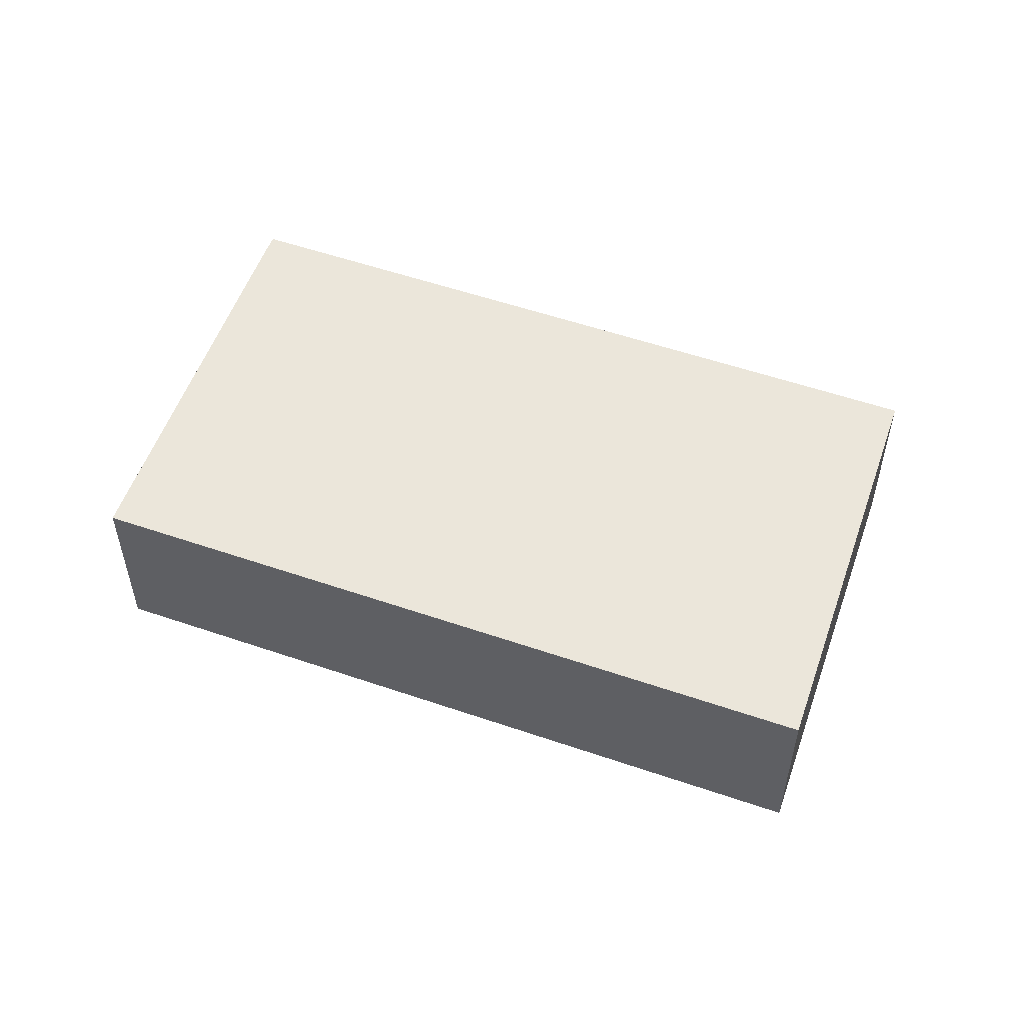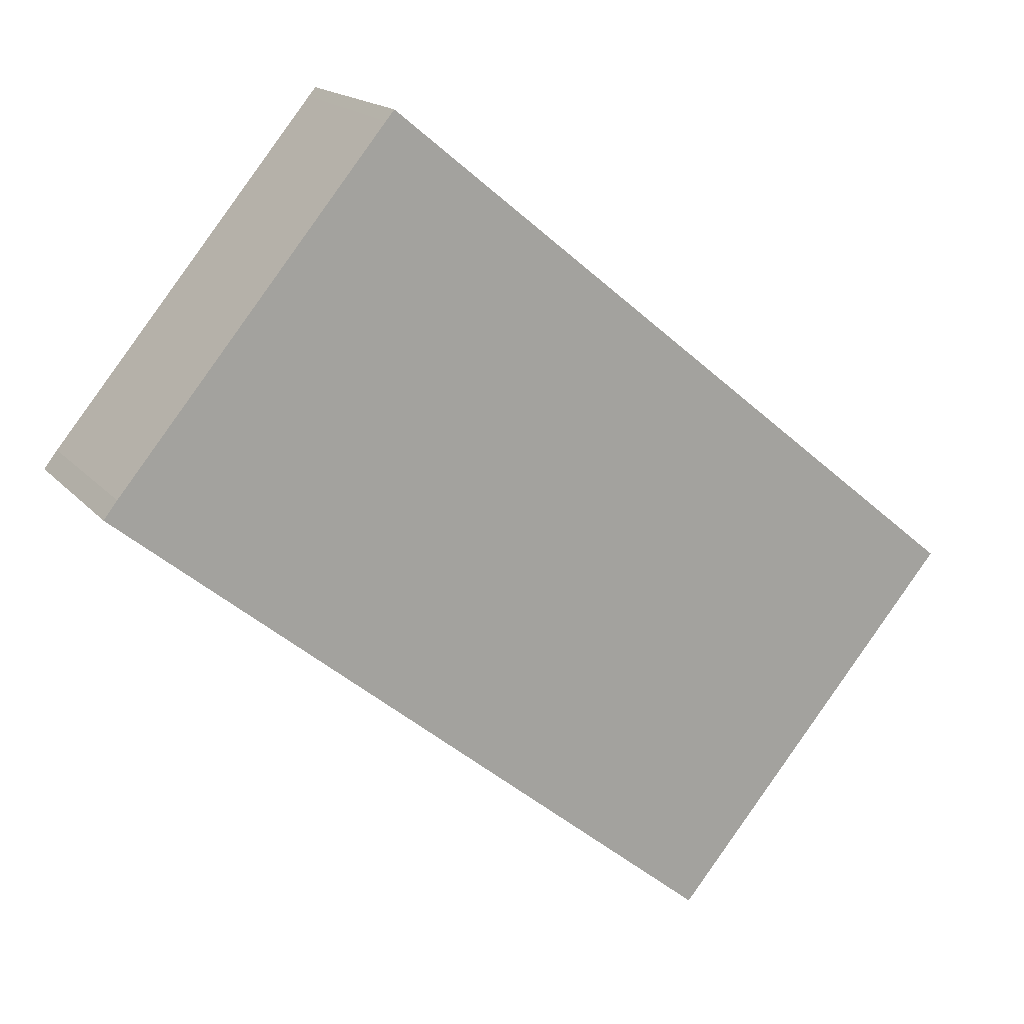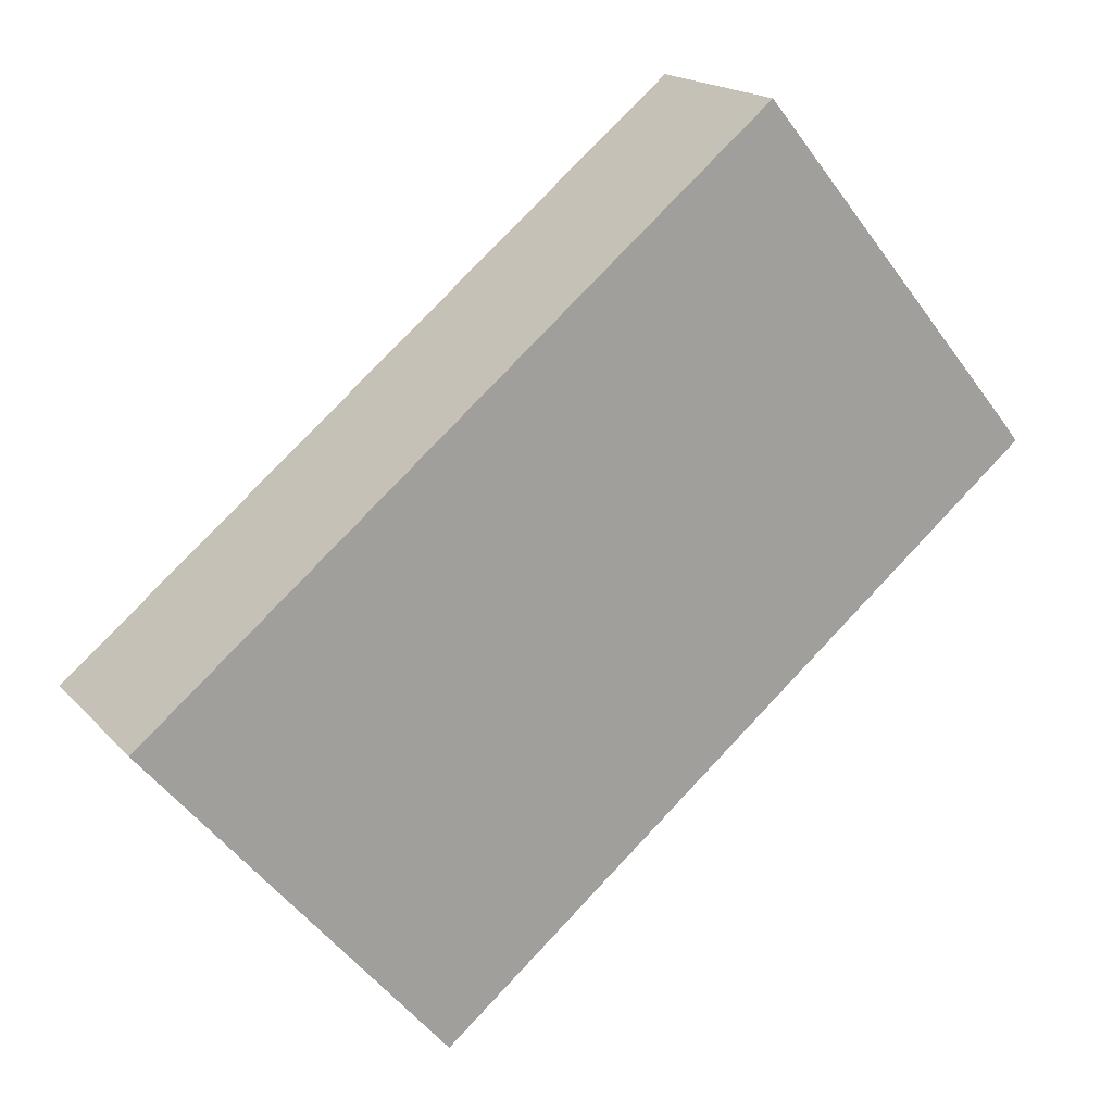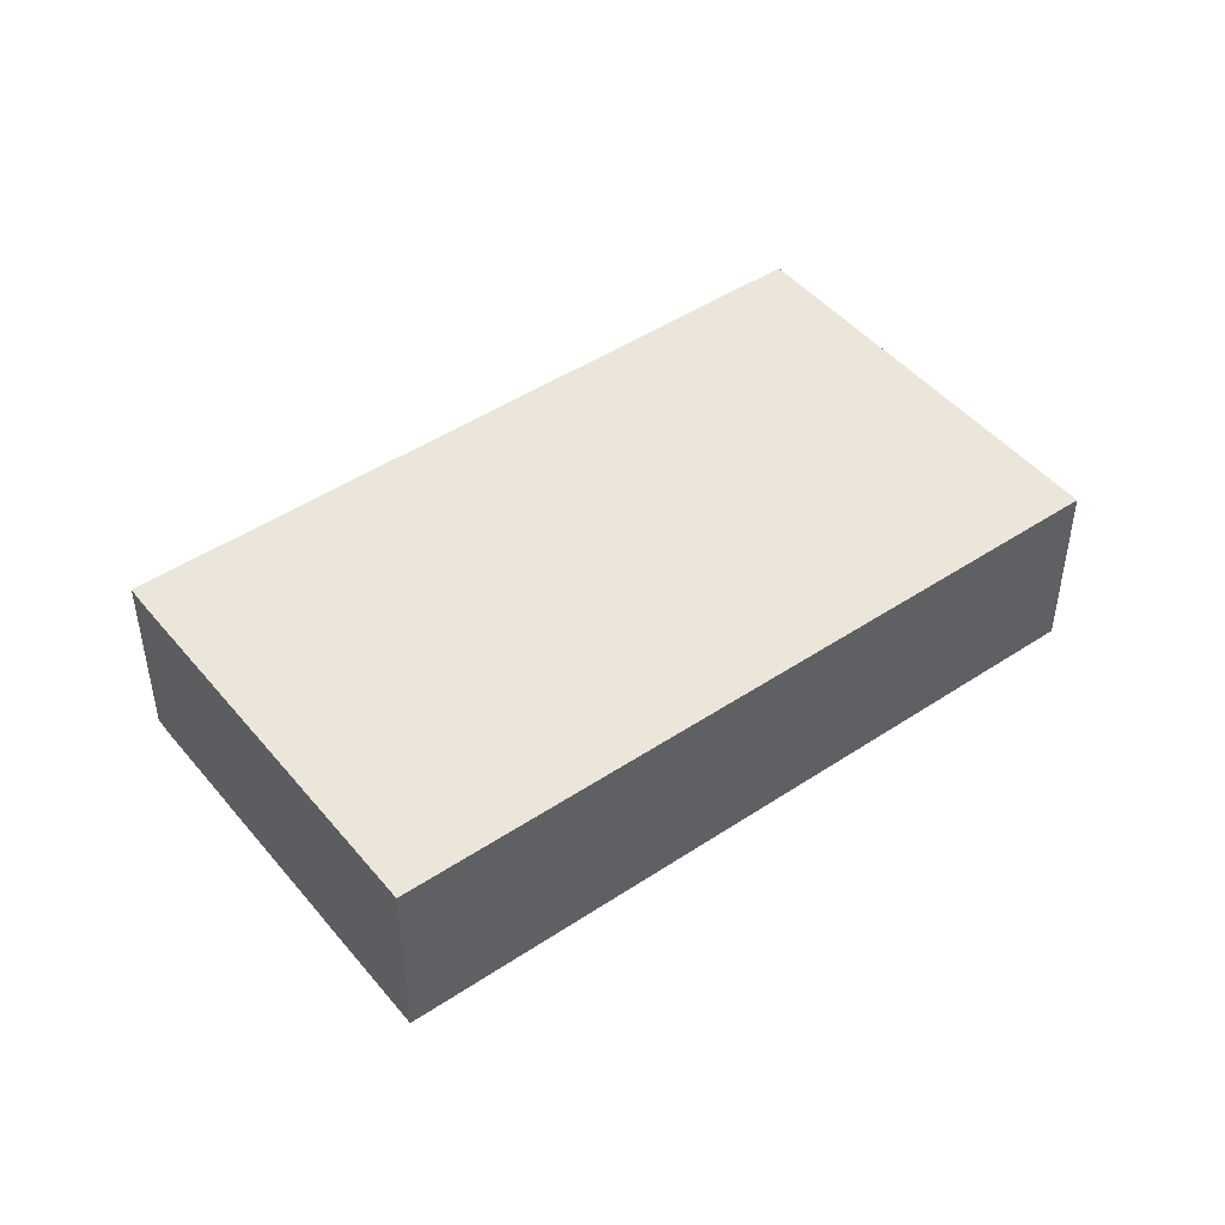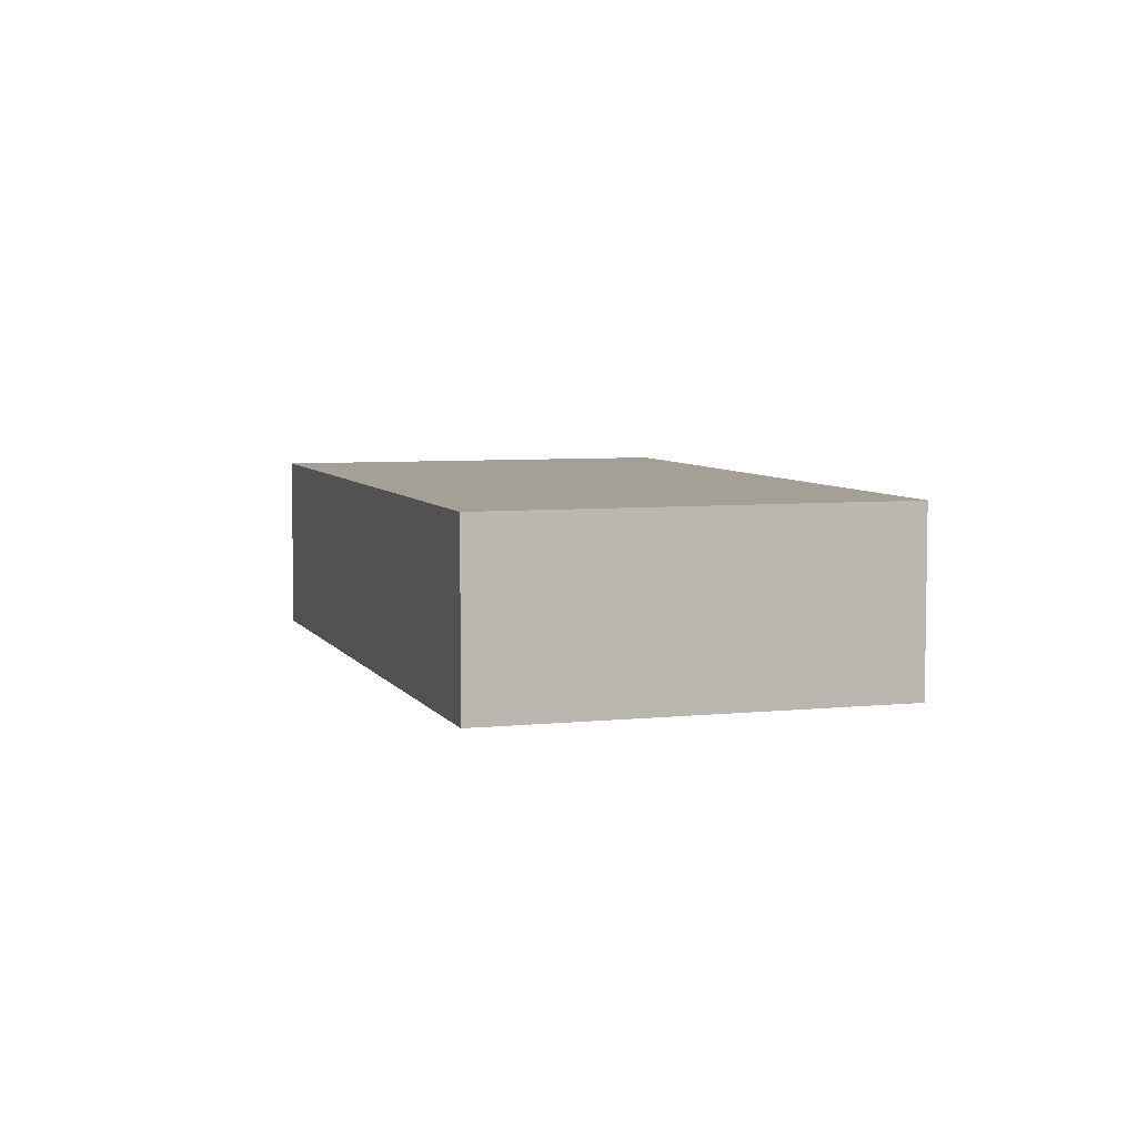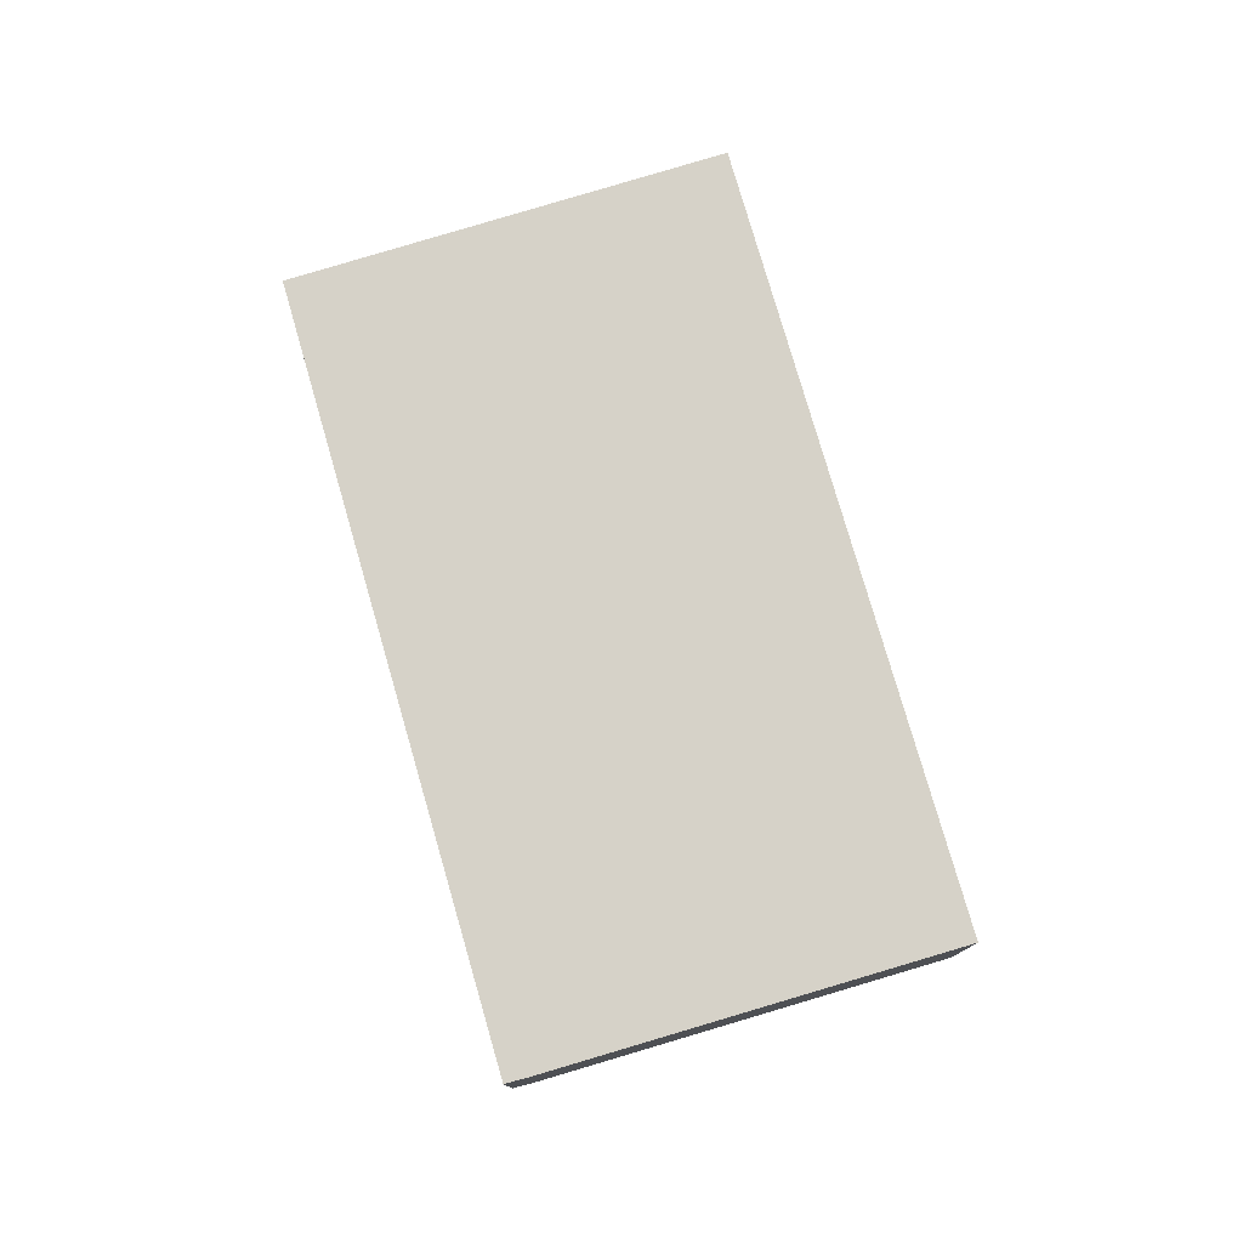
<metadata>
{"format":"obj","ext":"obj","renderer":"f3d","projection":"perspective","resolution":1024,"background":"white","views":[{"elev":54.8,"azim":59.3,"up":"+Y"},{"elev":16.7,"azim":-26.4,"up":"+Z"},{"elev":17.7,"azim":152.3,"up":"+Z"},{"elev":47.2,"azim":2.4,"up":"+Y"},{"elev":5.8,"azim":112.0,"up":"+Y"},{"elev":78.2,"azim":-66.8,"up":"+Y"}]}
</metadata>
<code>
v  0 2.701 1.654e-16
v  12.78 2.701 -2.358
v  8.733 2.701 -7.151
v  12.87 2.701 -2.26
v  4.085 2.701 4.941
v  0.189 2.701 0.245
v  3.963 2.701 4.795
v  3.987 2.701 4.824
v  12.87 1.384e-16 -2.26
v  8.733 4.379e-16 -7.151
v  12.78 1.444e-16 -2.358
v  0 0 0
v  0.189 -1.5e-17 0.245
v  3.963 -2.936e-16 4.795
v  4.085 -3.025e-16 4.941
v  3.987 -2.954e-16 4.824
g defaultobject
f 1 2 3
f 2 1 4
f 4 1 5
f 5 1 6
f 5 6 7
f 5 7 8
f 9 2 4
f 2 9 3
f 3 9 10
f 10 9 11
f 10 1 3
f 1 10 12
f 12 6 1
f 6 12 13
f 13 7 6
f 7 13 14
f 7 14 8
f 8 14 5
f 5 14 15
f 15 14 16
f 15 4 5
f 4 15 9
f 15 11 9
f 11 15 10
f 10 15 12
f 12 15 16
f 12 16 14
f 12 14 13

</code>
